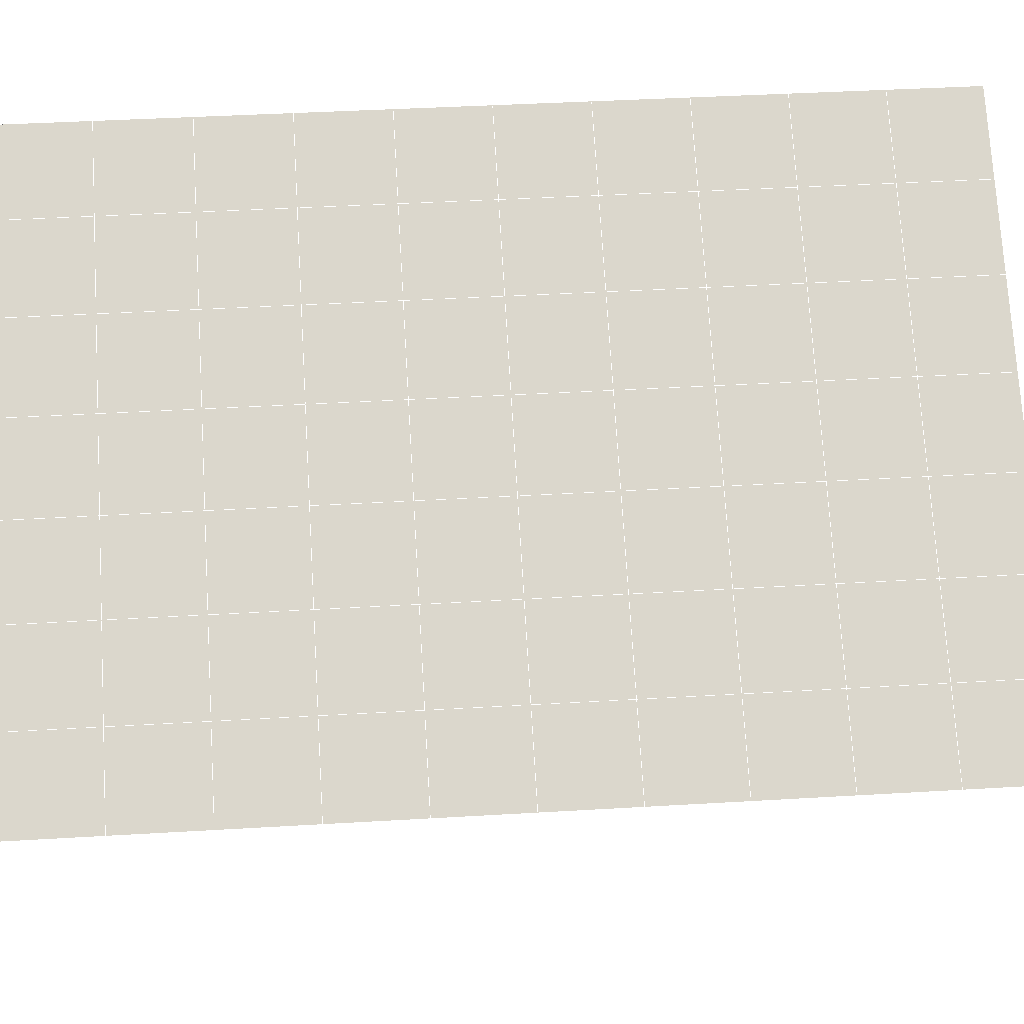
<metadata>
{"format":"obj","ext":"obj","renderer":"f3d","projection":"perspective","resolution":1024,"background":"white","views":[{"elev":-34.6,"azim":89.0,"up":"+Y"}]}
</metadata>
<code>
v 49 10.25 20.7
v 51 10.25 20.7
v 50.89 8.303 20.57
v 49.04 7.99 20.54
v 49 10.09 22.9
v 51 10.09 22.9
v 49 9.939 25.09
v 51 9.939 25.09
v 49 9.786 27.29
v 51 9.786 27.29
v 49 9.632 29.48
v 51 9.632 29.48
v 49 9.479 31.68
v 51 9.478 31.68
v 49 9.325 33.87
v 51 9.325 33.87
v 49 9.172 36.06
v 51 9.172 36.06
v 49 9.018 38.26
v 51 9.018 38.26
v 49 8.865 40.45
v 51 8.865 40.45
v 49 8.712 42.65
v 51 8.711 42.65
v 48.58 6.549 42.5
v 50.89 6.385 42.49
v 48.54 4.562 42.36
v 50.12 4.65 42.36
v 49.04 2.353 42.2
v 51.13 3.03 42.25
v 49.84 0.6855 42.09
v 51.02 0.6684 42.09
v 49.96 -0.7953 41.98
v 50.69 -1.305 41.95
v 49.26 -1.373 41.94
v 49.99 -2.977 41.83
v 48.57 -1.977 41.9
v 49.29 -4.114 41.75
v 48.57 -1.823 39.71
v 49.29 -3.961 39.56
v 48.57 -1.67 37.51
v 49.29 -3.808 37.36
v 48.57 -1.516 35.32
v 49.29 -3.654 35.17
v 48.57 -1.363 33.12
v 49.29 -3.501 32.97
v 48.57 -1.21 30.93
v 49.29 -3.347 30.78
v 48.57 -1.056 28.73
v 49.29 -3.193 28.58
v 48.57 -0.9023 26.54
v 49.29 -3.04 26.39
v 48.57 -0.7489 24.34
v 49.29 -2.887 24.2
v 48.57 -0.5956 22.15
v 49.29 -2.733 22
v 48.57 -0.4424 19.96
v 49.29 -2.58 19.81
v 50.01 -0.07027 19.98
v 50 -1.958 19.85
v 51.43 -0.4424 19.96
v 50.71 -2.58 19.81
v 51.43 -0.5955 22.15
v 50.71 -2.733 22
v 51.43 -0.749 24.34
v 50.71 -2.887 24.19
v 51.43 -0.9024 26.54
v 50.71 -3.04 26.39
v 51.43 -1.056 28.73
v 50.71 -3.194 28.58
v 51.43 -1.209 30.93
v 50.71 -3.347 30.78
v 51.43 -1.363 33.12
v 50.71 -3.5 32.97
v 51.43 -1.516 35.32
v 50.71 -3.654 35.17
v 51.43 -1.67 37.51
v 50.71 -3.807 37.36
v 51.43 -1.823 39.71
v 50.71 -3.961 39.56
v 51.43 -1.977 41.9
v 50.71 -4.114 41.75
v 52.14 0.161 42.05
v 52.14 0.3142 39.86
v 52.14 0.4678 37.66
v 52.14 0.6213 35.47
v 52.14 0.7747 33.27
v 52.14 0.9284 31.08
v 52.14 1.082 28.88
v 52.14 1.235 26.69
v 52.14 1.389 24.49
v 52.14 1.542 22.3
v 52.14 1.695 20.1
v 50.04 2.555 20.16
v 47.86 1.695 20.1
v 47.86 1.542 22.3
v 47.86 1.389 24.49
v 47.86 1.235 26.69
v 47.86 1.082 28.88
v 47.86 0.9282 31.08
v 47.86 0.7747 33.27
v 47.86 0.6212 35.47
v 47.86 0.4679 37.66
v 47.86 0.3146 39.86
v 47.86 0.1612 42.05
v 48.84 0.4631 42.07
v 50 -6.252 41.6
v 50 -6.098 39.41
v 50 -5.945 37.21
v 50 -5.791 35.02
v 50 -5.638 32.82
v 50 -5.485 30.63
v 50 -5.331 28.43
v 50 -5.178 26.24
v 50 -5.025 24.05
v 50 -4.871 21.85
v 50 -4.717 19.66
v 51.49 4.569 20.31
v 52.86 3.833 20.25
v 52.19 6.291 20.43
v 53.57 5.971 20.4
v 52.62 8.271 20.56
v 54.29 8.108 20.55
v 53 10.25 20.7
v 55 10.25 20.7
v 53 10.09 22.9
v 55 10.09 22.9
v 53 9.939 25.09
v 55 9.939 25.09
v 53 9.785 27.29
v 55 9.786 27.29
v 53 9.632 29.48
v 55 9.632 29.48
v 53 9.479 31.68
v 55 9.479 31.68
v 53 9.325 33.87
v 55 9.325 33.87
v 53 9.172 36.06
v 55 9.172 36.06
v 53 9.018 38.26
v 55 9.018 38.26
v 53 8.865 40.45
v 55 8.865 40.45
v 53 8.711 42.65
v 55 8.711 42.65
v 52.76 6.76 42.51
v 54.29 6.574 42.5
v 52.24 5.023 42.39
v 53.57 4.436 42.35
v 52.86 2.298 42.2
v 47.14 2.298 42.2
v 46.43 4.436 42.35
v 45.71 6.574 42.5
v 47 8.711 42.65
v 47 8.865 40.45
v 47 9.018 38.26
v 47 9.172 36.06
v 47 9.325 33.87
v 47 9.479 31.68
v 47 9.632 29.48
v 47 9.785 27.29
v 47 9.939 25.09
v 47 10.09 22.9
v 47 10.25 20.7
v 47.23 8.317 20.57
v 48.83 4.757 20.32
v 50.46 6.232 20.42
v 47.14 3.833 20.25
v 47.14 3.68 22.45
v 47.14 3.526 24.64
v 47.14 3.372 26.84
v 47.14 3.219 29.03
v 47.14 3.066 31.23
v 47.14 2.912 33.42
v 47.14 2.759 35.62
v 47.14 2.606 37.81
v 47.14 2.452 40.01
v 52.86 3.679 22.45
v 52.86 3.526 24.64
v 52.86 3.373 26.84
v 52.86 3.219 29.03
v 52.86 3.066 31.23
v 52.86 2.912 33.42
v 52.86 2.759 35.62
v 52.86 2.605 37.81
v 52.86 2.452 40.01
v 53.57 4.59 40.15
v 53.57 4.743 37.96
v 53.57 4.897 35.77
v 53.57 5.05 33.57
v 53.57 5.204 31.38
v 53.57 5.357 29.18
v 53.57 5.51 26.99
v 53.57 5.664 24.79
v 53.57 5.817 22.6
v 54.29 6.727 40.3
v 54.29 6.881 38.11
v 54.29 7.034 35.92
v 54.29 7.188 33.72
v 54.29 7.341 31.53
v 54.29 7.495 29.33
v 54.29 7.648 27.14
v 54.29 7.801 24.94
v 54.29 7.955 22.75
v 47.79 6.626 20.45
v 46.43 5.971 20.4
v 46.43 5.817 22.6
v 46.43 5.664 24.79
v 46.43 5.51 26.99
v 46.43 5.357 29.18
v 46.43 5.204 31.38
v 46.43 5.05 33.57
v 46.43 4.897 35.77
v 46.43 4.743 37.96
v 46.43 4.589 40.16
v 45.71 8.108 20.55
v 45.71 7.955 22.75
v 45.71 7.802 24.94
v 45.71 7.648 27.14
v 45.71 7.494 29.33
v 45.71 7.341 31.53
v 45.71 7.187 33.72
v 45.71 7.034 35.92
v 45.71 6.88 38.11
v 45.71 6.727 40.3
v 45 10.25 20.7
v 45 10.09 22.9
v 45 9.939 25.09
v 45 9.785 27.29
v 45 9.632 29.48
v 45 9.478 31.68
v 45 9.325 33.87
v 45 9.172 36.07
v 45 9.018 38.26
v 45 8.865 40.45
v 45 8.711 42.65
v 49.96 -0.7953 41.98
v 49.84 0.6855 42.09
v 49.04 2.353 42.2
v 47.14 2.298 42.2
v 47.14 2.452 40.01
v 47.86 0.3146 39.86
v 48.57 -1.823 39.71
v 49.29 -3.961 39.56
v 49.29 -4.114 41.75
v 50 -6.252 41.6
v 50.71 -4.114 41.75
v 50.71 -3.961 39.56
v 51.43 -1.823 39.71
v 51.43 -1.977 41.9
v 52.14 0.161 42.05
v 51.02 0.6684 42.09
v 51.13 3.03 42.25
v 48.84 0.4631 42.07
v 47.86 0.1612 42.05
v 48.57 -1.977 41.9
v 49.99 -2.977 41.83
v 50.69 -1.305 41.95
v 49.26 -1.373 41.94
v 48.57 -1.67 37.51
v 47.86 0.4679 37.66
v 47.14 2.606 37.81
v 46.43 4.743 37.96
v 46.43 4.589 40.16
v 46.43 4.436 42.35
v 48.54 4.562 42.36
v 52.24 5.023 42.39
v 50.89 6.385 42.49
v 50.12 4.65 42.36
v 52.86 2.298 42.2
v 52.14 0.3142 39.86
v 51.43 -1.67 37.51
v 50.71 -3.807 37.36
v 50 -6.098 39.41
v 45.71 6.574 42.5
v 45.71 6.727 40.3
v 45.71 6.88 38.11
v 45.71 7.034 35.92
v 46.43 4.897 35.77
v 47.14 2.759 35.62
v 47.86 0.6212 35.47
v 52.76 6.76 42.51
v 53.57 4.436 42.35
v 53.57 4.59 40.15
v 52.86 2.452 40.01
v 52.86 2.605 37.81
v 52.14 0.4678 37.66
v 52.14 0.6213 35.47
v 51.43 -1.516 35.32
v 51.43 -1.363 33.12
v 50.71 -3.5 32.97
v 50.71 -3.654 35.17
v 50 -5.791 35.02
v 50 -5.945 37.21
v 49.29 -3.808 37.36
v 54.29 6.574 42.5
v 53 8.711 42.65
v 51 8.711 42.65
v 48.58 6.549 42.5
v 55 8.711 42.65
v 55 8.865 40.45
v 55 9.018 38.26
v 55 9.172 36.06
v 54.29 7.034 35.92
v 54.29 7.188 33.72
v 53.57 5.05 33.57
v 53.57 5.204 31.38
v 52.86 3.066 31.23
v 52.86 3.219 29.03
v 52.14 1.082 28.88
v 52.14 1.235 26.69
v 51.43 -0.9024 26.54
v 51.43 -0.749 24.34
v 50.71 -2.887 24.19
v 50.71 -3.04 26.39
v 50 -5.178 26.24
v 50 -5.331 28.43
v 49.29 -3.193 28.58
v 49.29 -3.347 30.78
v 48.57 -1.21 30.93
v 48.57 -1.363 33.12
v 47.86 0.7747 33.27
v 48.57 -1.516 35.32
v 49.29 -3.501 32.97
v 50 -5.485 30.63
v 50.71 -3.194 28.58
v 51.43 -1.056 28.73
v 52.14 0.9284 31.08
v 52.86 2.912 33.42
v 53.57 4.897 35.77
v 54.29 6.881 38.11
v 53 9.018 38.26
v 53 8.865 40.45
v 54.29 6.727 40.3
v 53.57 4.743 37.96
v 52.86 2.759 35.62
v 52.14 0.7747 33.27
v 51.43 -1.209 30.93
v 50.71 -3.347 30.78
v 50 -5.638 32.82
v 49.29 -3.654 35.17
v 51 8.865 40.45
v 49 8.712 42.65
v 45 8.711 42.65
v 45 8.865 40.45
v 45 9.018 38.26
v 45 9.172 36.06
v 45.71 7.187 33.72
v 46.43 5.05 33.57
v 47.14 2.912 33.42
v 47 8.865 40.45
v 49 8.865 40.45
v 51 9.018 38.26
v 53 9.172 36.06
v 55 9.325 33.87
v 54.29 7.341 31.53
v 53.57 5.357 29.18
v 52.86 3.373 26.84
v 52.14 1.389 24.49
v 51.43 -0.5955 22.15
v 50.71 -2.733 22
v 50 -5.025 24.05
v 49.29 -3.04 26.39
v 48.57 -1.056 28.73
v 47.86 0.9282 31.08
v 47.14 3.066 31.23
v 47.86 1.082 28.88
v 48.57 -0.9023 26.54
v 49.29 -2.887 24.19
v 50 -4.871 21.85
v 50.71 -2.58 19.81
v 51.43 -0.4424 19.96
v 52.14 1.542 22.3
v 52.86 3.526 24.64
v 53.57 5.51 26.99
v 54.29 7.495 29.33
v 55 9.479 31.68
v 53 9.325 33.87
v 51 9.172 36.06
v 49 9.018 38.26
v 47 8.711 42.65
v 50 -4.717 19.66
v 49.29 -2.58 19.81
v 49.29 -2.733 22
v 48.57 -0.5956 22.15
v 48.57 -0.7489 24.34
v 47.86 1.389 24.49
v 47.86 1.235 26.69
v 47.14 3.372 26.84
v 47.14 3.219 29.03
v 46.43 5.357 29.18
v 46.43 5.204 31.38
v 50 -1.958 19.85
v 50.01 -0.07027 19.98
v 52.14 1.695 20.1
v 52.86 3.679 22.45
v 53.57 5.664 24.79
v 54.29 7.648 27.14
v 55 9.632 29.48
v 53 9.479 31.68
v 51 9.325 33.87
v 49 9.172 36.06
v 47 9.018 38.26
v 47 9.172 36.06
v 45 9.325 33.87
v 45.71 7.341 31.53
v 48.57 -0.4424 19.95
v 47.86 1.542 22.3
v 47.14 3.526 24.64
v 46.43 5.51 26.99
v 45.71 7.494 29.33
v 45 9.478 31.68
v 47 9.325 33.87
v 49 9.325 33.87
v 47 9.479 31.68
v 45 9.632 29.48
v 45.71 7.648 27.14
v 46.43 5.664 24.79
v 47.14 3.68 22.45
v 47.86 1.695 20.1
v 50.04 2.555 20.16
v 52.86 3.833 20.25
v 53.57 5.817 22.6
v 54.29 7.801 24.94
v 55 9.786 27.29
v 53 9.632 29.48
v 51 9.478 31.68
v 49 9.479 31.68
v 47 9.632 29.48
v 45 9.785 27.29
v 45.71 7.802 24.94
v 46.43 5.817 22.6
v 47.14 3.833 20.25
v 51.49 4.569 20.31
v 53.57 5.971 20.4
v 54.29 7.955 22.75
v 55 9.939 25.09
v 53 9.785 27.29
v 51 9.632 29.48
v 49 9.632 29.48
v 47 9.785 27.29
v 45 9.939 25.09
v 45.71 7.955 22.75
v 46.43 5.971 20.4
v 48.83 4.757 20.32
v 55 10.25 20.7
v 53 10.25 20.7
v 52.62 8.271 20.56
v 50.89 8.303 20.57
v 50.46 6.232 20.42
v 52.19 6.291 20.43
v 54.29 8.108 20.55
v 55 10.09 22.9
v 53 10.09 22.9
v 53 9.939 25.09
v 51 9.939 25.09
v 49 9.939 25.09
v 47 9.939 25.09
v 45 10.09 22.9
v 45.71 8.108 20.55
v 47.79 6.626 20.45
v 51 9.786 27.29
v 49 9.786 27.29
v 51 10.09 22.9
v 51 10.25 20.7
v 49 10.09 22.9
v 47 10.09 22.9
v 45 10.25 20.7
v 47.23 8.317 20.57
v 49.04 7.99 20.54
v 49 10.25 20.7
v 47 10.25 20.7
f 1 2 3
f 1 3 4
f 5 6 2
f 5 2 1
f 7 8 6
f 7 6 5
f 9 10 8
f 9 8 7
f 11 12 10
f 11 10 9
f 13 14 12
f 13 12 11
f 15 16 14
f 15 14 13
f 17 18 16
f 17 16 15
f 19 20 18
f 19 18 17
f 21 22 20
f 21 20 19
f 23 24 22
f 23 22 21
f 25 26 24
f 25 24 23
f 27 28 26
f 27 26 25
f 29 30 28
f 29 28 27
f 31 32 30
f 31 30 29
f 33 34 32
f 33 32 31
f 35 36 34
f 35 34 33
f 37 38 36
f 37 36 35
f 39 40 38
f 39 38 37
f 41 42 40
f 41 40 39
f 43 44 42
f 43 42 41
f 45 46 44
f 45 44 43
f 47 48 46
f 47 46 45
f 49 50 48
f 49 48 47
f 51 52 50
f 51 50 49
f 53 54 52
f 53 52 51
f 55 56 54
f 55 54 53
f 57 58 56
f 57 56 55
f 59 60 58
f 59 58 57
f 61 62 60
f 61 60 59
f 63 64 62
f 63 62 61
f 65 66 64
f 65 64 63
f 67 68 66
f 67 66 65
f 69 70 68
f 69 68 67
f 71 72 70
f 71 70 69
f 73 74 72
f 73 72 71
f 75 76 74
f 75 74 73
f 77 78 76
f 77 76 75
f 79 80 78
f 79 78 77
f 81 82 80
f 81 80 79
f 34 36 82
f 34 82 81
f 81 83 32
f 81 32 34
f 79 84 83
f 79 83 81
f 77 85 84
f 77 84 79
f 75 86 85
f 75 85 77
f 73 87 86
f 73 86 75
f 71 88 87
f 71 87 73
f 69 89 88
f 69 88 71
f 67 90 89
f 67 89 69
f 65 91 90
f 65 90 67
f 63 92 91
f 63 91 65
f 61 93 92
f 61 92 63
f 59 94 93
f 59 93 61
f 57 95 94
f 57 94 59
f 55 96 95
f 55 95 57
f 53 97 96
f 53 96 55
f 51 98 97
f 51 97 53
f 49 99 98
f 49 98 51
f 47 100 99
f 47 99 49
f 45 101 100
f 45 100 47
f 43 102 101
f 43 101 45
f 41 103 102
f 41 102 43
f 39 104 103
f 39 103 41
f 37 105 104
f 37 104 39
f 35 106 105
f 35 105 37
f 33 31 106
f 33 106 35
f 107 82 36
f 107 36 38
f 108 80 82
f 108 82 107
f 109 78 80
f 109 80 108
f 110 76 78
f 110 78 109
f 111 74 76
f 111 76 110
f 112 72 74
f 112 74 111
f 113 70 72
f 113 72 112
f 114 68 70
f 114 70 113
f 115 66 68
f 115 68 114
f 116 64 66
f 116 66 115
f 117 62 64
f 117 64 116
f 58 60 62
f 58 62 117
f 116 56 58
f 116 58 117
f 115 54 56
f 115 56 116
f 114 52 54
f 114 54 115
f 113 50 52
f 113 52 114
f 112 48 50
f 112 50 113
f 111 46 48
f 111 48 112
f 110 44 46
f 110 46 111
f 109 42 44
f 109 44 110
f 108 40 42
f 108 42 109
f 107 38 40
f 107 40 108
f 118 119 93
f 118 93 94
f 120 121 119
f 120 119 118
f 122 123 121
f 122 121 120
f 124 125 123
f 124 123 122
f 126 127 125
f 126 125 124
f 128 129 127
f 128 127 126
f 130 131 129
f 130 129 128
f 132 133 131
f 132 131 130
f 134 135 133
f 134 133 132
f 136 137 135
f 136 135 134
f 138 139 137
f 138 137 136
f 140 141 139
f 140 139 138
f 142 143 141
f 142 141 140
f 144 145 143
f 144 143 142
f 146 147 145
f 146 145 144
f 148 149 147
f 148 147 146
f 30 150 149
f 30 149 148
f 32 83 150
f 32 150 30
f 29 151 105
f 29 105 106
f 27 152 151
f 27 151 29
f 25 153 152
f 25 152 27
f 23 154 153
f 23 153 25
f 21 155 154
f 21 154 23
f 19 156 155
f 19 155 21
f 17 157 156
f 17 156 19
f 15 158 157
f 15 157 17
f 13 159 158
f 13 158 15
f 11 160 159
f 11 159 13
f 9 161 160
f 9 160 11
f 7 162 161
f 7 161 9
f 5 163 162
f 5 162 7
f 1 164 163
f 1 163 5
f 4 165 164
f 4 164 1
f 94 166 167
f 94 167 118
f 95 168 166
f 95 166 94
f 96 169 168
f 96 168 95
f 97 170 169
f 97 169 96
f 98 171 170
f 98 170 97
f 99 172 171
f 99 171 98
f 100 173 172
f 100 172 99
f 101 174 173
f 101 173 100
f 102 175 174
f 102 174 101
f 103 176 175
f 103 175 102
f 104 177 176
f 104 176 103
f 105 151 177
f 105 177 104
f 178 92 93
f 178 93 119
f 179 91 92
f 179 92 178
f 180 90 91
f 180 91 179
f 181 89 90
f 181 90 180
f 182 88 89
f 182 89 181
f 183 87 88
f 183 88 182
f 184 86 87
f 184 87 183
f 185 85 86
f 185 86 184
f 186 84 85
f 186 85 185
f 150 83 84
f 150 84 186
f 186 187 149
f 186 149 150
f 185 188 187
f 185 187 186
f 184 189 188
f 184 188 185
f 183 190 189
f 183 189 184
f 182 191 190
f 182 190 183
f 181 192 191
f 181 191 182
f 180 193 192
f 180 192 181
f 179 194 193
f 179 193 180
f 178 195 194
f 178 194 179
f 119 121 195
f 119 195 178
f 187 196 147
f 187 147 149
f 188 197 196
f 188 196 187
f 189 198 197
f 189 197 188
f 190 199 198
f 190 198 189
f 191 200 199
f 191 199 190
f 192 201 200
f 192 200 191
f 193 202 201
f 193 201 192
f 194 203 202
f 194 202 193
f 195 204 203
f 195 203 194
f 121 123 204
f 121 204 195
f 196 143 145
f 196 145 147
f 197 141 143
f 197 143 196
f 198 139 141
f 198 141 197
f 199 137 139
f 199 139 198
f 200 135 137
f 200 137 199
f 201 133 135
f 201 135 200
f 202 131 133
f 202 133 201
f 203 129 131
f 203 131 202
f 204 127 129
f 204 129 203
f 123 125 127
f 123 127 204
f 166 205 4
f 166 4 167
f 168 206 205
f 168 205 166
f 169 207 206
f 169 206 168
f 170 208 207
f 170 207 169
f 171 209 208
f 171 208 170
f 172 210 209
f 172 209 171
f 173 211 210
f 173 210 172
f 174 212 211
f 174 211 173
f 175 213 212
f 175 212 174
f 176 214 213
f 176 213 175
f 177 215 214
f 177 214 176
f 151 152 215
f 151 215 177
f 144 24 26
f 144 26 146
f 142 22 24
f 142 24 144
f 140 20 22
f 140 22 142
f 138 18 20
f 138 20 140
f 136 16 18
f 136 18 138
f 134 14 16
f 134 16 136
f 132 12 14
f 132 14 134
f 130 10 12
f 130 12 132
f 128 8 10
f 128 10 130
f 126 6 8
f 126 8 128
f 124 2 6
f 124 6 126
f 122 3 2
f 122 2 124
f 120 167 3
f 120 3 122
f 206 216 165
f 206 165 205
f 207 217 216
f 207 216 206
f 208 218 217
f 208 217 207
f 209 219 218
f 209 218 208
f 210 220 219
f 210 219 209
f 211 221 220
f 211 220 210
f 212 222 221
f 212 221 211
f 213 223 222
f 213 222 212
f 214 224 223
f 214 223 213
f 215 225 224
f 215 224 214
f 152 153 225
f 152 225 215
f 216 226 164
f 216 164 165
f 217 227 226
f 217 226 216
f 218 228 227
f 218 227 217
f 219 229 228
f 219 228 218
f 220 230 229
f 220 229 219
f 221 231 230
f 221 230 220
f 222 232 231
f 222 231 221
f 223 233 232
f 223 232 222
f 224 234 233
f 224 233 223
f 225 235 234
f 225 234 224
f 153 236 235
f 153 235 225
f 227 163 164
f 227 164 226
f 228 162 163
f 228 163 227
f 229 161 162
f 229 162 228
f 230 160 161
f 230 161 229
f 231 159 160
f 231 160 230
f 232 158 159
f 232 159 231
f 233 157 158
f 233 158 232
f 234 156 157
f 234 157 233
f 235 155 156
f 235 156 234
f 236 154 155
f 236 155 235
f 28 30 148
f 28 148 26
f 167 4 3
f 4 205 165
f 120 118 167
f 154 236 153
f 148 146 26
f 31 29 106
l 237 238
l 238 239
l 239 240
l 240 241
l 241 242
l 242 243
l 243 244
l 244 245
l 245 246
l 246 247
l 247 248
l 248 249
l 249 250
l 250 251
l 251 252
l 252 253
l 253 239
l 239 254
l 254 255
l 255 256
l 256 245
l 245 257
l 257 247
l 247 250
l 250 258
l 258 252
l 252 238
l 238 254
l 254 259
l 259 237
l 237 258
l 258 257
l 257 259
l 259 256
l 256 243
l 243 260
l 260 261
l 261 262
l 262 263
l 263 264
l 264 265
l 265 266
l 266 239
l 253 267
l 267 268
l 268 269
l 269 253
l 253 270
l 270 251
l 251 271
l 271 249
l 249 272
l 272 273
l 273 248
l 248 274
l 274 246
l 240 265
l 265 275
l 275 276
l 276 277
l 277 278
l 278 279
l 279 280
l 280 281
l 281 261
l 261 242
l 242 255
l 255 240
l 268 282
l 282 267
l 267 283
l 283 284
l 284 285
l 285 286
l 286 287
l 287 288
l 288 289
l 289 290
l 290 291
l 291 292
l 292 293
l 293 294
l 294 295
l 295 244
l 244 274
l 274 294
l 294 273
l 273 292
l 292 289
l 289 272
l 272 287
l 287 271
l 271 285
l 285 270
l 270 283
l 283 296
l 296 282
l 282 297
l 297 298
l 298 268
l 268 299
l 299 266
l 266 269
l 300 301
l 301 302
l 302 303
l 303 304
l 304 305
l 305 306
l 306 307
l 307 308
l 308 309
l 309 310
l 310 311
l 311 312
l 312 313
l 313 314
l 314 315
l 315 316
l 316 317
l 317 318
l 318 319
l 319 320
l 320 321
l 321 322
l 322 281
l 281 323
l 323 321
l 321 324
l 324 319
l 319 325
l 325 317
l 317 326
l 326 315
l 315 312
l 312 327
l 327 310
l 310 328
l 328 308
l 308 329
l 329 306
l 306 330
l 330 304
l 304 331
l 331 302
l 302 332
l 332 333
l 333 297
l 297 300
l 300 296
l 296 334
l 334 331
l 331 335
l 335 330
l 330 336
l 336 329
l 329 337
l 337 328
l 328 338
l 338 327
l 327 326
l 326 339
l 339 325
l 325 340
l 340 324
l 324 341
l 341 323
l 323 260
l 260 295
l 295 341
l 341 293
l 293 340
l 340 291
l 291 339
l 339 338
l 338 290
l 290 337
l 337 288
l 288 336
l 336 286
l 286 335
l 335 284
l 284 334
l 334 301
l 301 333
l 333 342
l 342 298
l 298 343
l 343 299
l 299 275
l 275 344
l 344 345
l 345 346
l 346 347
l 347 278
l 278 348
l 348 349
l 349 350
l 350 280
l 280 262
l 262 241
l 241 264
l 264 276
l 276 345
l 345 351
l 351 352
l 352 342
l 342 353
l 353 332
l 332 354
l 354 303
l 303 355
l 355 305
l 305 356
l 356 307
l 307 357
l 357 309
l 309 358
l 358 311
l 311 359
l 359 313
l 313 360
l 360 361
l 361 314
l 314 362
l 362 316
l 316 363
l 363 318
l 318 364
l 364 320
l 320 365
l 365 322
l 322 350
l 350 366
l 366 365
l 365 367
l 367 364
l 364 368
l 368 363
l 363 369
l 369 362
l 362 370
l 370 361
l 361 371
l 371 372
l 372 360
l 360 373
l 373 359
l 359 374
l 374 358
l 358 375
l 375 357
l 357 376
l 376 356
l 356 377
l 377 355
l 355 378
l 378 354
l 354 379
l 379 353
l 353 380
l 380 352
l 352 343
l 343 381
l 381 275
l 382 383
l 383 384
l 384 385
l 385 386
l 386 387
l 387 388
l 388 389
l 389 390
l 390 391
l 391 392
l 392 366
l 366 390
l 390 367
l 367 388
l 388 368
l 368 386
l 386 369
l 369 384
l 384 370
l 370 382
l 382 371
l 371 393
l 393 394
l 394 372
l 372 395
l 395 373
l 373 396
l 396 374
l 374 397
l 397 375
l 375 398
l 398 376
l 376 399
l 399 377
l 377 400
l 400 378
l 378 401
l 401 379
l 379 402
l 402 380
l 380 403
l 403 404
l 404 347
l 347 405
l 405 348
l 348 406
l 406 392
l 392 349
l 349 279
l 279 263
l 263 277
l 277 346
l 346 403
l 403 351
l 351 381
l 381 344
l 393 383
l 383 407
l 407 385
l 385 408
l 408 387
l 387 409
l 409 389
l 389 410
l 410 391
l 391 411
l 411 406
l 406 412
l 412 405
l 405 413
l 413 404
l 404 402
l 402 414
l 414 413
l 413 415
l 415 412
l 412 416
l 416 411
l 411 417
l 417 410
l 410 418
l 418 409
l 409 419
l 419 408
l 408 420
l 420 407
l 407 394
l 394 421
l 421 395
l 395 422
l 422 396
l 396 423
l 423 397
l 397 424
l 424 398
l 398 425
l 425 399
l 399 426
l 426 400
l 400 427
l 427 401
l 401 414
l 414 428
l 428 415
l 415 429
l 429 416
l 416 430
l 430 417
l 417 431
l 431 418
l 418 432
l 432 419
l 419 433
l 433 420
l 420 421
l 421 434
l 434 422
l 422 435
l 435 423
l 423 436
l 436 424
l 424 437
l 437 425
l 425 438
l 438 426
l 426 439
l 439 427
l 427 428
l 428 440
l 440 429
l 429 441
l 441 430
l 430 442
l 442 431
l 431 443
l 443 432
l 432 444
l 444 433
l 433 445
l 445 421
l 446 447
l 447 448
l 448 449
l 449 450
l 450 451
l 451 448
l 448 452
l 452 446
l 446 453
l 453 454
l 454 455
l 455 456
l 456 457
l 457 458
l 458 442
l 442 459
l 459 443
l 443 460
l 460 444
l 444 461
l 461 445
l 445 450
l 450 434
l 434 451
l 451 435
l 435 452
l 452 436
l 436 453
l 453 437
l 437 455
l 455 438
l 438 462
l 462 463
l 463 440
l 440 439
l 439 462
l 462 456
l 456 464
l 464 454
l 454 447
l 447 465
l 465 464
l 464 466
l 466 457
l 457 463
l 463 441
l 441 458
l 458 467
l 467 459
l 459 468
l 468 460
l 460 469
l 469 461
l 461 470
l 470 471
l 471 465
l 465 449
l 449 470
l 470 469
l 469 472
l 472 467
l 467 466
l 466 471
l 471 472
l 472 468
l 470 450

</code>
